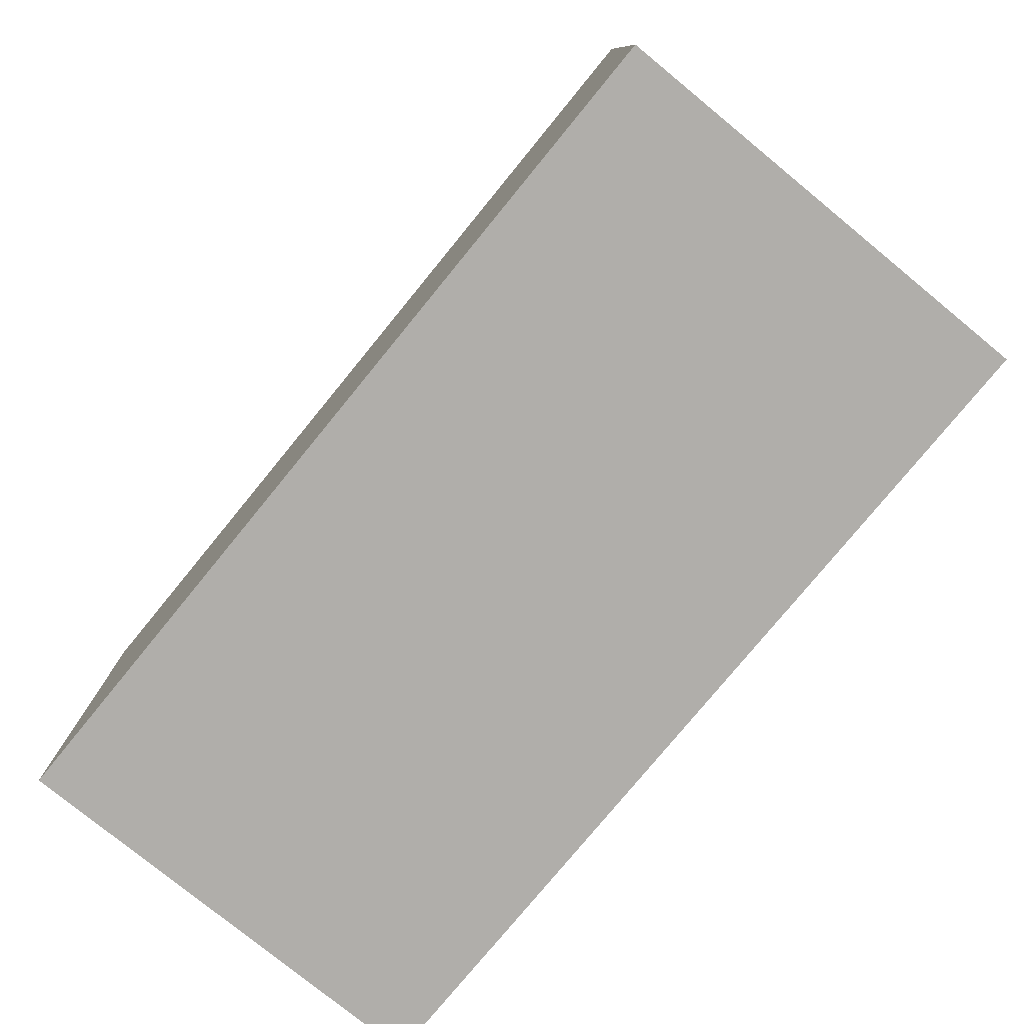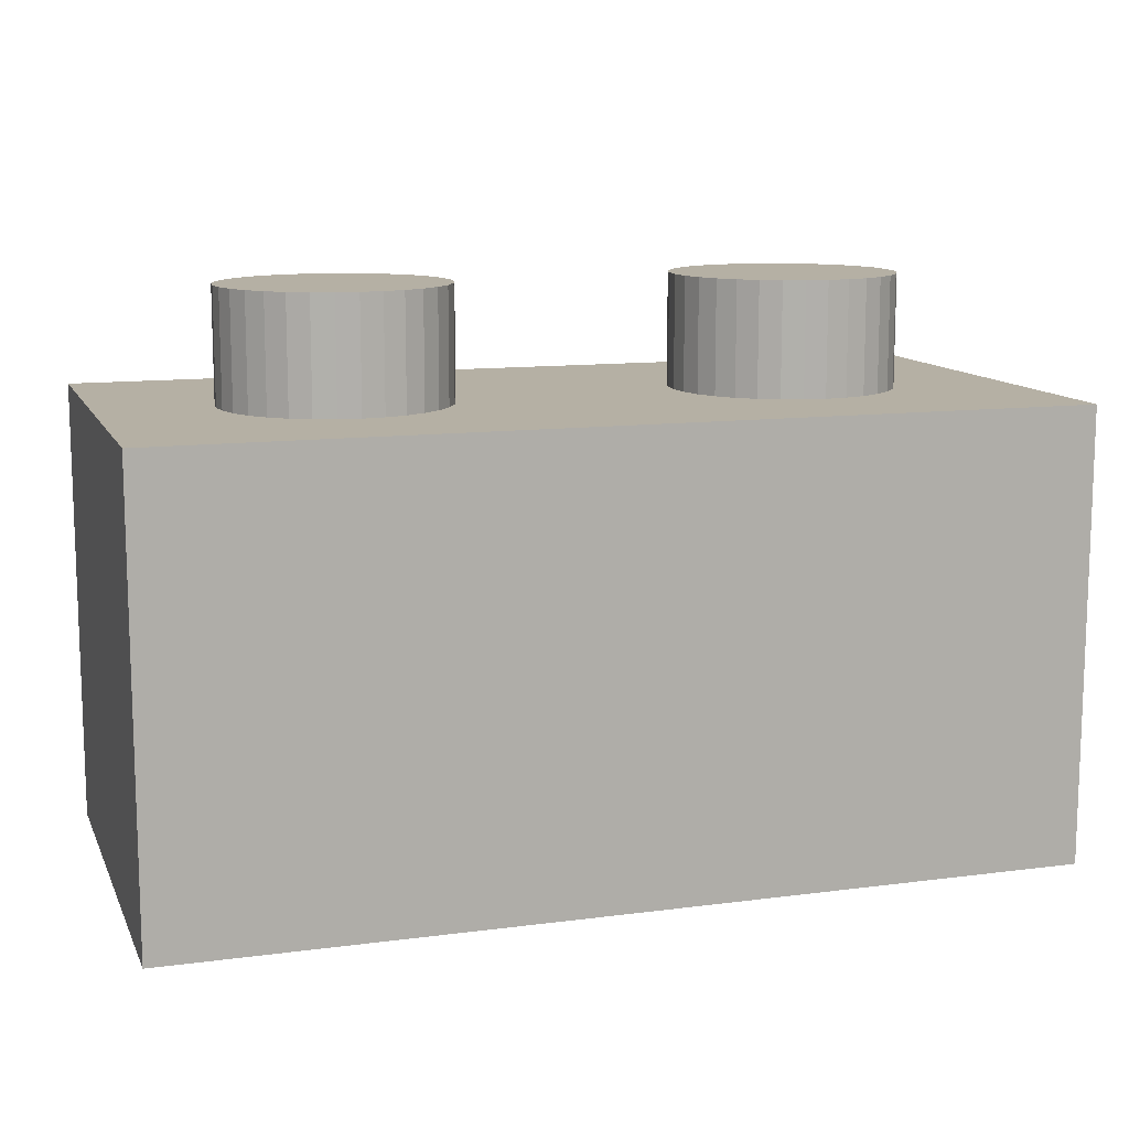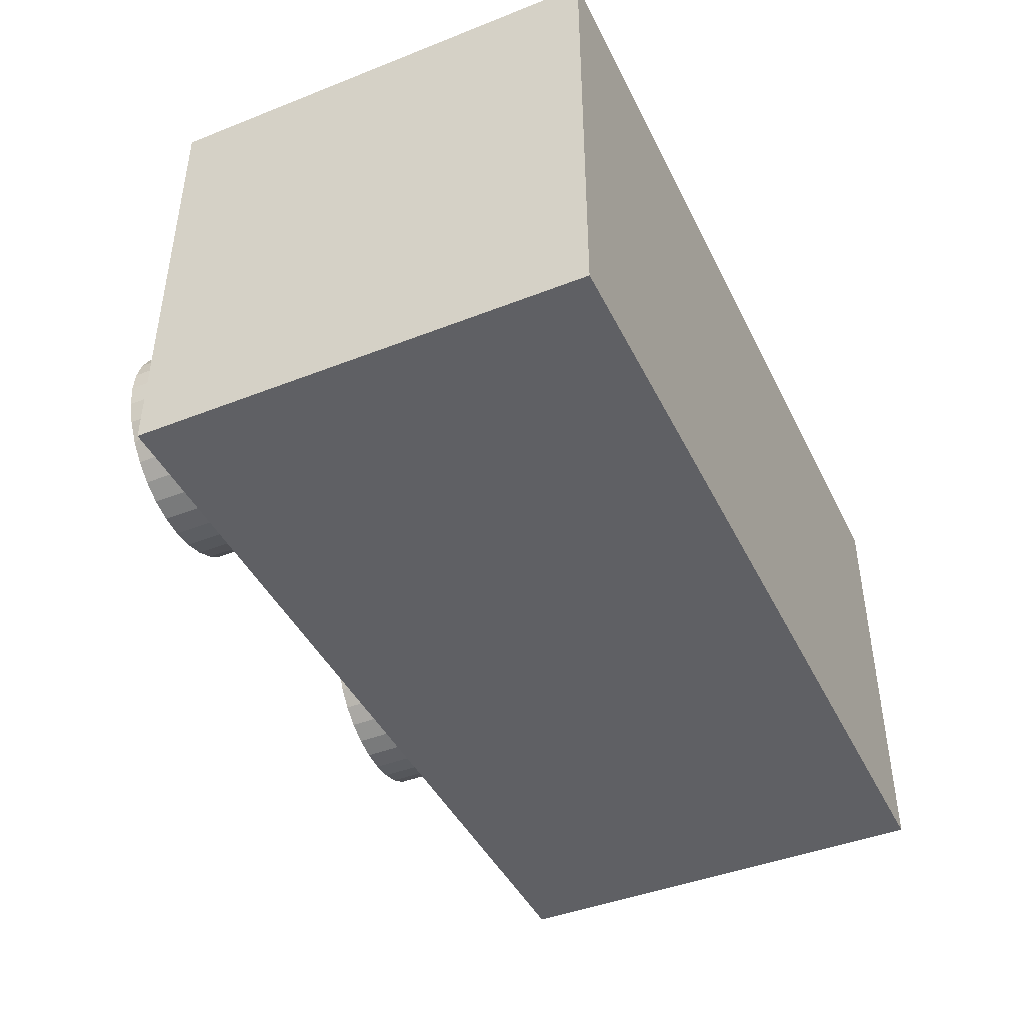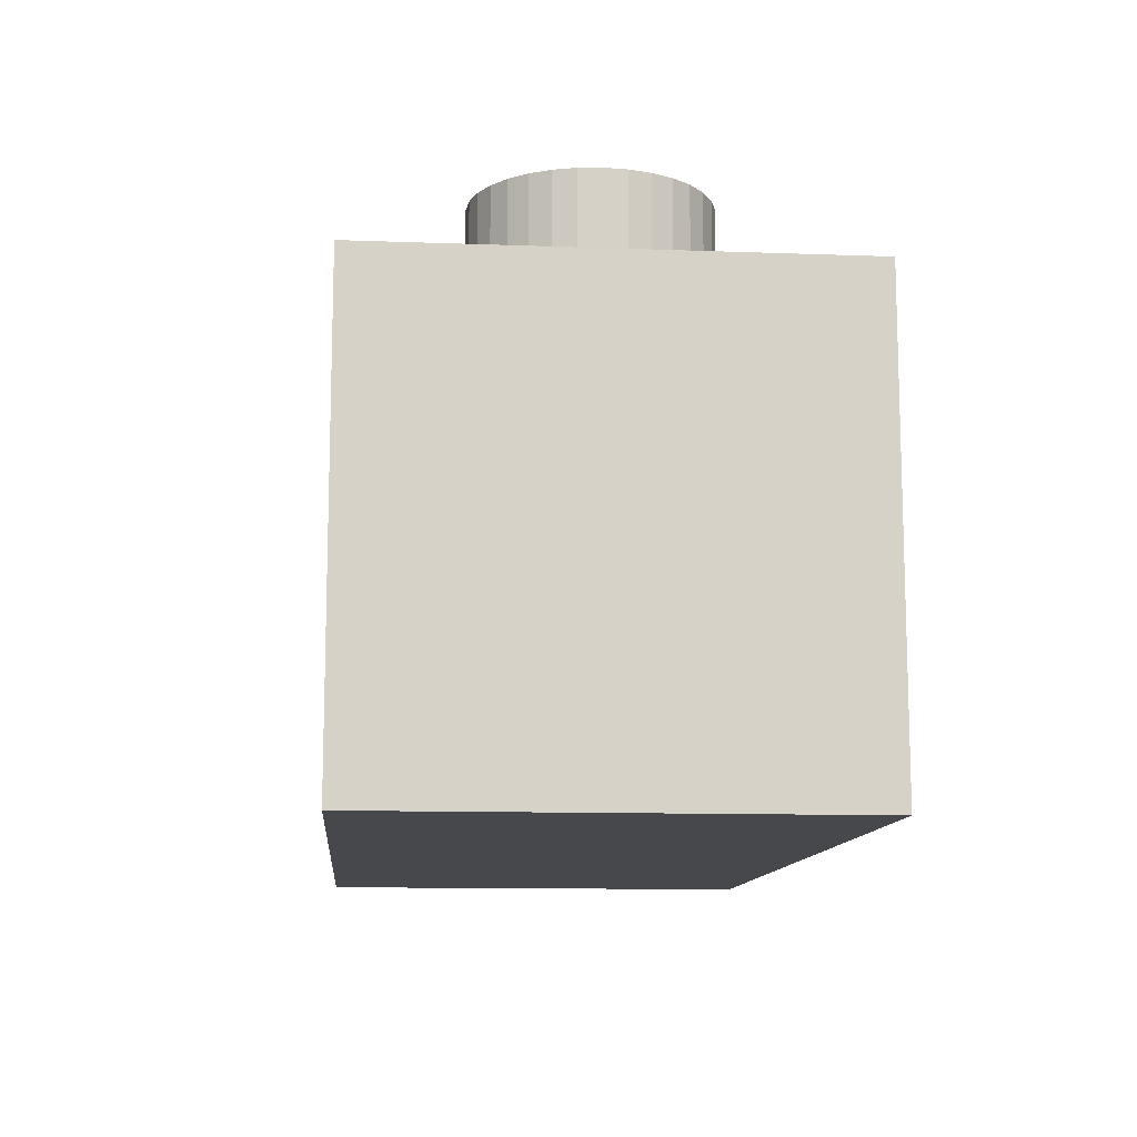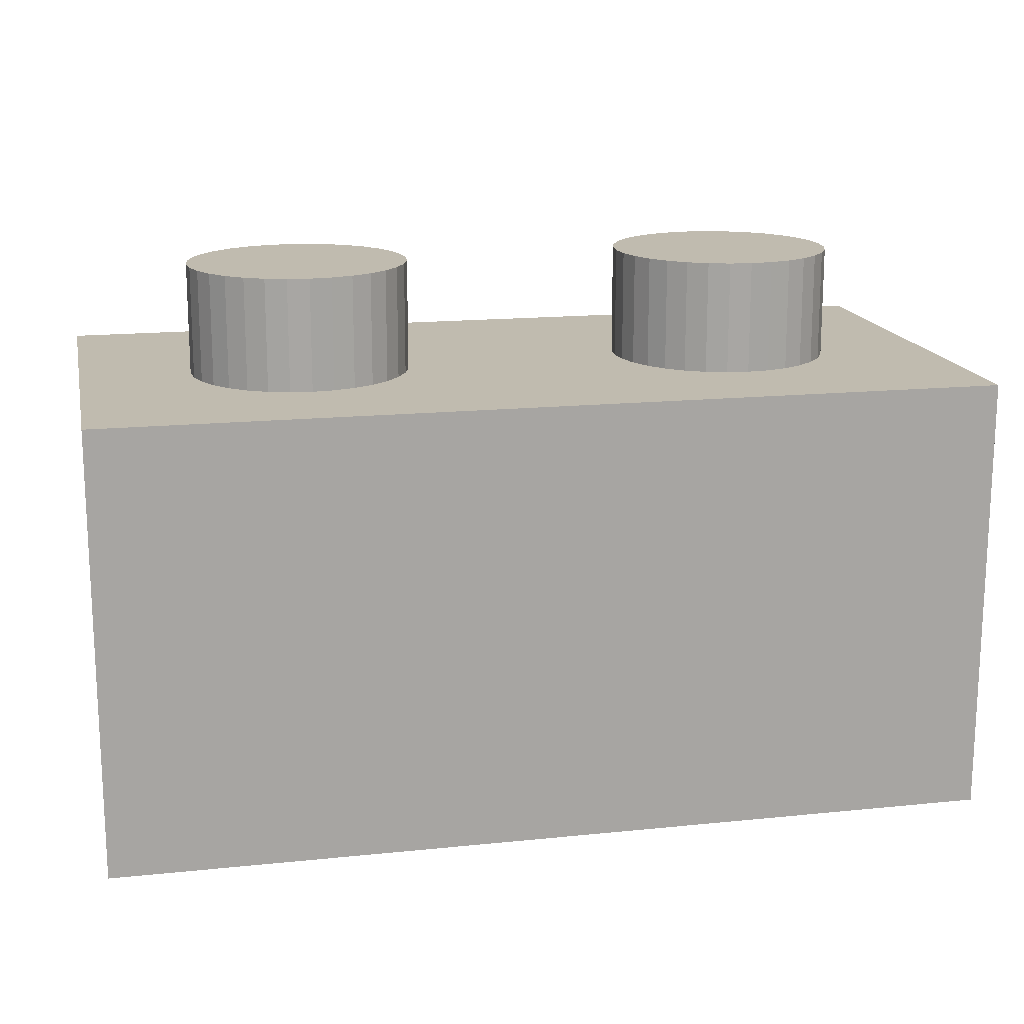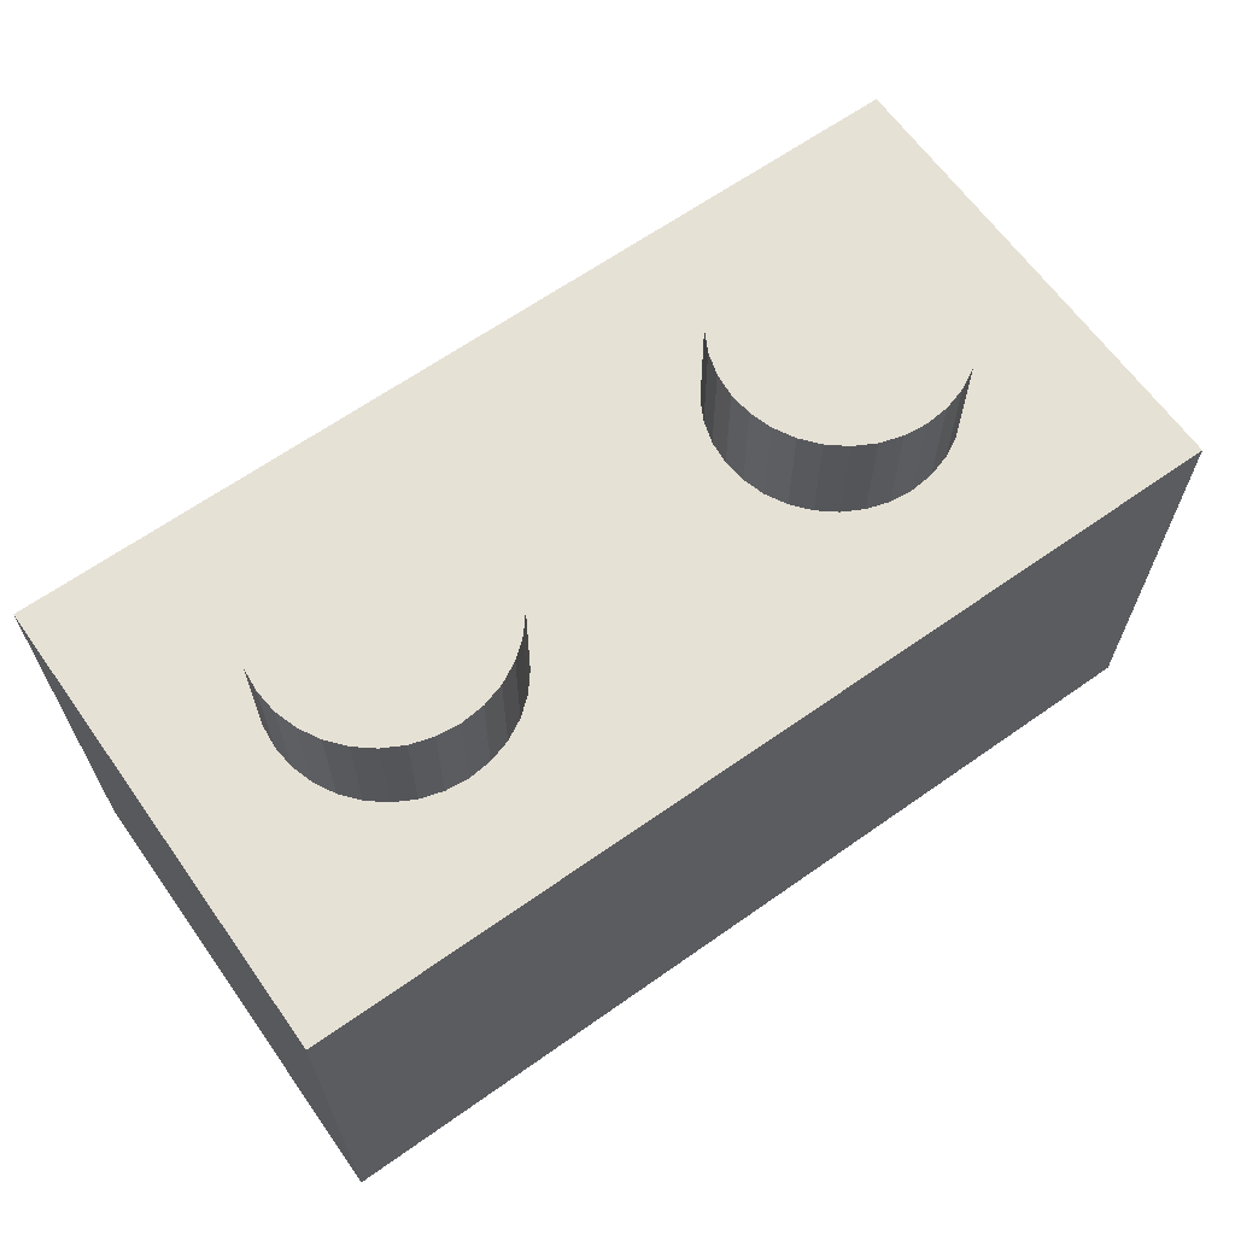
<metadata>
{"format":"obj","ext":"obj","renderer":"f3d","projection":"perspective","resolution":1024,"background":"white","views":[{"elev":-77.8,"azim":50.7,"up":"+Y"},{"elev":11.6,"azim":-17.6,"up":"+Y"},{"elev":-43.6,"azim":-65.1,"up":"+Z"},{"elev":-11.6,"azim":85.0,"up":"+Y"},{"elev":16.1,"azim":168.0,"up":"+Y"},{"elev":64.6,"azim":-35.4,"up":"+Y"}]}
</metadata>
<code>
o Cylinder.005
v 1 2.5 0.5
v 1.098 2 0.5096
v 1 2 0.5
v 1.098 2.5 0.5096
v 1.191 2 0.5381
v 1.191 2.5 0.5381
v 1.278 2 0.5843
v 1.278 2.5 0.5843
v 1.354 2 0.6464
v 1.354 2.5 0.6464
v 1.416 2 0.7222
v 1.416 2.5 0.7222
v 1.462 2 0.8087
v 1.462 2.5 0.8087
v 1.49 2 0.9025
v 1.49 2.5 0.9025
v 1.5 2 1
v 1.5 2.5 1
v 1.49 2 1.098
v 1.49 2.5 1.098
v 1.462 2 1.191
v 1.462 2.5 1.191
v 1.416 2 1.278
v 1.416 2.5 1.278
v 1.354 2 1.354
v 1.354 2.5 1.354
v 1.278 2 1.416
v 1.278 2.5 1.416
v 1.191 2 1.462
v 1.191 2.5 1.462
v 1.098 2 1.49
v 1.098 2.5 1.49
v 1 2 1.5
v 1 2.5 1.5
v 0.9025 2 1.49
v 0.9025 2.5 1.49
v 0.8087 2 1.462
v 0.8087 2.5 1.462
v 0.7222 2 1.416
v 0.7222 2.5 1.416
v 0.6464 2 1.354
v 0.6464 2.5 1.354
v 0.5843 2 1.278
v 0.5843 2.5 1.278
v 0.5381 2 1.191
v 0.5381 2.5 1.191
v 0.5096 2 1.098
v 0.5096 2.5 1.098
v 0.5 2 1
v 0.5 2.5 1
v 0.5096 2 0.9025
v 0.5096 2.5 0.9025
v 0.5381 2 0.8087
v 0.5381 2.5 0.8087
v 0.5843 2 0.7222
v 0.5843 2.5 0.7222
v 0.6464 2 0.6464
v 0.6464 2.5 0.6464
v 0.7222 2 0.5843
v 0.7222 2.5 0.5843
v 0.8087 2 0.5381
v 0.8087 2.5 0.5381
v 0.9025 2 0.5096
v 0.9025 2.5 0.5096
v 0 2 0
v 4 2 2
v 4 2 0
v 0 -0 2
v 4 -0 2
v 0 2 2
v 0 0 -0
v 4 0 -0
v 3 2.5 0.5
v 3.098 2 0.5096
v 3 2 0.5
v 3.098 2.5 0.5096
v 3.191 2 0.5381
v 3.191 2.5 0.5381
v 3.278 2 0.5843
v 3.278 2.5 0.5843
v 3.354 2 0.6464
v 3.354 2.5 0.6464
v 3.416 2 0.7222
v 3.416 2.5 0.7222
v 3.462 2 0.8087
v 3.462 2.5 0.8087
v 3.49 2 0.9025
v 3.49 2.5 0.9025
v 3.5 2 1
v 3.5 2.5 1
v 3.49 2 1.098
v 3.49 2.5 1.098
v 3.462 2 1.191
v 3.462 2.5 1.191
v 3.416 2 1.278
v 3.416 2.5 1.278
v 3.354 2 1.354
v 3.354 2.5 1.354
v 3.278 2 1.416
v 3.278 2.5 1.416
v 3.191 2 1.462
v 3.191 2.5 1.462
v 3.098 2 1.49
v 3.098 2.5 1.49
v 3 2 1.5
v 3 2.5 1.5
v 2.902 2 1.49
v 2.902 2.5 1.49
v 2.809 2 1.462
v 2.809 2.5 1.462
v 2.722 2 1.416
v 2.722 2.5 1.416
v 2.646 2 1.354
v 2.646 2.5 1.354
v 2.584 2 1.278
v 2.584 2.5 1.278
v 2.538 2 1.191
v 2.538 2.5 1.191
v 2.51 2 1.098
v 2.51 2.5 1.098
v 2.5 2 1
v 2.5 2.5 1
v 2.51 2 0.9025
v 2.51 2.5 0.9025
v 2.538 2 0.8087
v 2.538 2.5 0.8087
v 2.584 2 0.7222
v 2.584 2.5 0.7222
v 2.646 2 0.6464
v 2.646 2.5 0.6464
v 2.722 2 0.5843
v 2.722 2.5 0.5843
v 2.809 2 0.5381
v 2.809 2.5 0.5381
v 2.902 2 0.5096
v 2.902 2.5 0.5096
f 1 2 3
f 4 5 2
f 6 7 5
f 8 9 7
f 10 11 9
f 12 13 11
f 14 15 13
f 16 17 15
f 18 19 17
f 20 21 19
f 22 23 21
f 24 25 23
f 26 27 25
f 28 29 27
f 30 31 29
f 32 33 31
f 34 35 33
f 36 37 35
f 38 39 37
f 40 41 39
f 42 43 41
f 44 45 43
f 46 47 45
f 48 49 47
f 50 51 49
f 52 53 51
f 54 55 53
f 56 57 55
f 58 59 57
f 60 61 59
f 54 38 22
f 62 63 61
f 64 3 63
f 15 31 47
f 65 66 67
f 66 68 69
f 70 71 68
f 72 68 71
f 67 69 72
f 65 72 71
f 73 74 75
f 76 77 74
f 78 79 77
f 80 81 79
f 82 83 81
f 84 85 83
f 86 87 85
f 88 89 87
f 90 91 89
f 92 93 91
f 94 95 93
f 96 97 95
f 98 99 97
f 100 101 99
f 102 103 101
f 104 105 103
f 106 107 105
f 108 109 107
f 110 111 109
f 112 113 111
f 114 115 113
f 116 117 115
f 118 119 117
f 120 121 119
f 122 123 121
f 124 125 123
f 126 127 125
f 128 129 127
f 130 131 129
f 132 133 131
f 126 110 94
f 134 135 133
f 136 75 135
f 119 127 135
f 1 4 2
f 4 6 5
f 6 8 7
f 8 10 9
f 10 12 11
f 12 14 13
f 14 16 15
f 16 18 17
f 18 20 19
f 20 22 21
f 22 24 23
f 24 26 25
f 26 28 27
f 28 30 29
f 30 32 31
f 32 34 33
f 34 36 35
f 36 38 37
f 38 40 39
f 40 42 41
f 42 44 43
f 44 46 45
f 46 48 47
f 48 50 49
f 50 52 51
f 52 54 53
f 54 56 55
f 56 58 57
f 58 60 59
f 60 62 61
f 6 4 1
f 1 64 6
f 64 62 6
f 62 60 58
f 58 56 54
f 54 52 50
f 50 48 54
f 48 46 54
f 46 44 38
f 44 42 38
f 42 40 38
f 38 36 34
f 34 32 30
f 30 28 26
f 26 24 22
f 22 20 18
f 18 16 22
f 16 14 22
f 14 12 10
f 10 8 6
f 62 58 6
f 58 54 6
f 38 34 22
f 34 30 22
f 30 26 22
f 14 10 22
f 10 6 22
f 54 46 38
f 6 54 22
f 62 64 63
f 64 1 3
f 63 3 2
f 2 5 7
f 7 9 11
f 11 13 7
f 13 15 7
f 15 17 19
f 19 21 15
f 21 23 15
f 23 25 31
f 25 27 31
f 27 29 31
f 31 33 35
f 35 37 39
f 39 41 43
f 43 45 47
f 47 49 51
f 51 53 55
f 55 57 63
f 57 59 63
f 59 61 63
f 63 2 7
f 31 35 47
f 35 39 47
f 39 43 47
f 47 51 63
f 51 55 63
f 63 7 15
f 15 23 31
f 63 15 47
f 65 70 66
f 66 70 68
f 70 65 71
f 72 69 68
f 67 66 69
f 65 67 72
f 73 76 74
f 76 78 77
f 78 80 79
f 80 82 81
f 82 84 83
f 84 86 85
f 86 88 87
f 88 90 89
f 90 92 91
f 92 94 93
f 94 96 95
f 96 98 97
f 98 100 99
f 100 102 101
f 102 104 103
f 104 106 105
f 106 108 107
f 108 110 109
f 110 112 111
f 112 114 113
f 114 116 115
f 116 118 117
f 118 120 119
f 120 122 121
f 122 124 123
f 124 126 125
f 126 128 127
f 128 130 129
f 130 132 131
f 132 134 133
f 78 76 73
f 73 136 78
f 136 134 78
f 134 132 130
f 130 128 126
f 126 124 122
f 122 120 126
f 120 118 126
f 118 116 114
f 114 112 118
f 112 110 118
f 110 108 106
f 106 104 102
f 102 100 98
f 98 96 94
f 94 92 90
f 90 88 86
f 86 84 82
f 82 80 78
f 134 130 78
f 130 126 78
f 110 106 102
f 102 98 110
f 98 94 110
f 94 90 86
f 86 82 94
f 82 78 94
f 126 118 110
f 78 126 94
f 134 136 135
f 136 73 75
f 135 75 74
f 74 77 135
f 77 79 135
f 79 81 87
f 81 83 87
f 83 85 87
f 87 89 95
f 89 91 95
f 91 93 95
f 95 97 103
f 97 99 103
f 99 101 103
f 103 105 107
f 107 109 103
f 109 111 103
f 111 113 115
f 115 117 119
f 119 121 123
f 123 125 119
f 125 127 119
f 127 129 135
f 129 131 135
f 131 133 135
f 111 115 119
f 135 79 87
f 87 95 135
f 95 103 135
f 103 111 135
f 111 119 135

</code>
